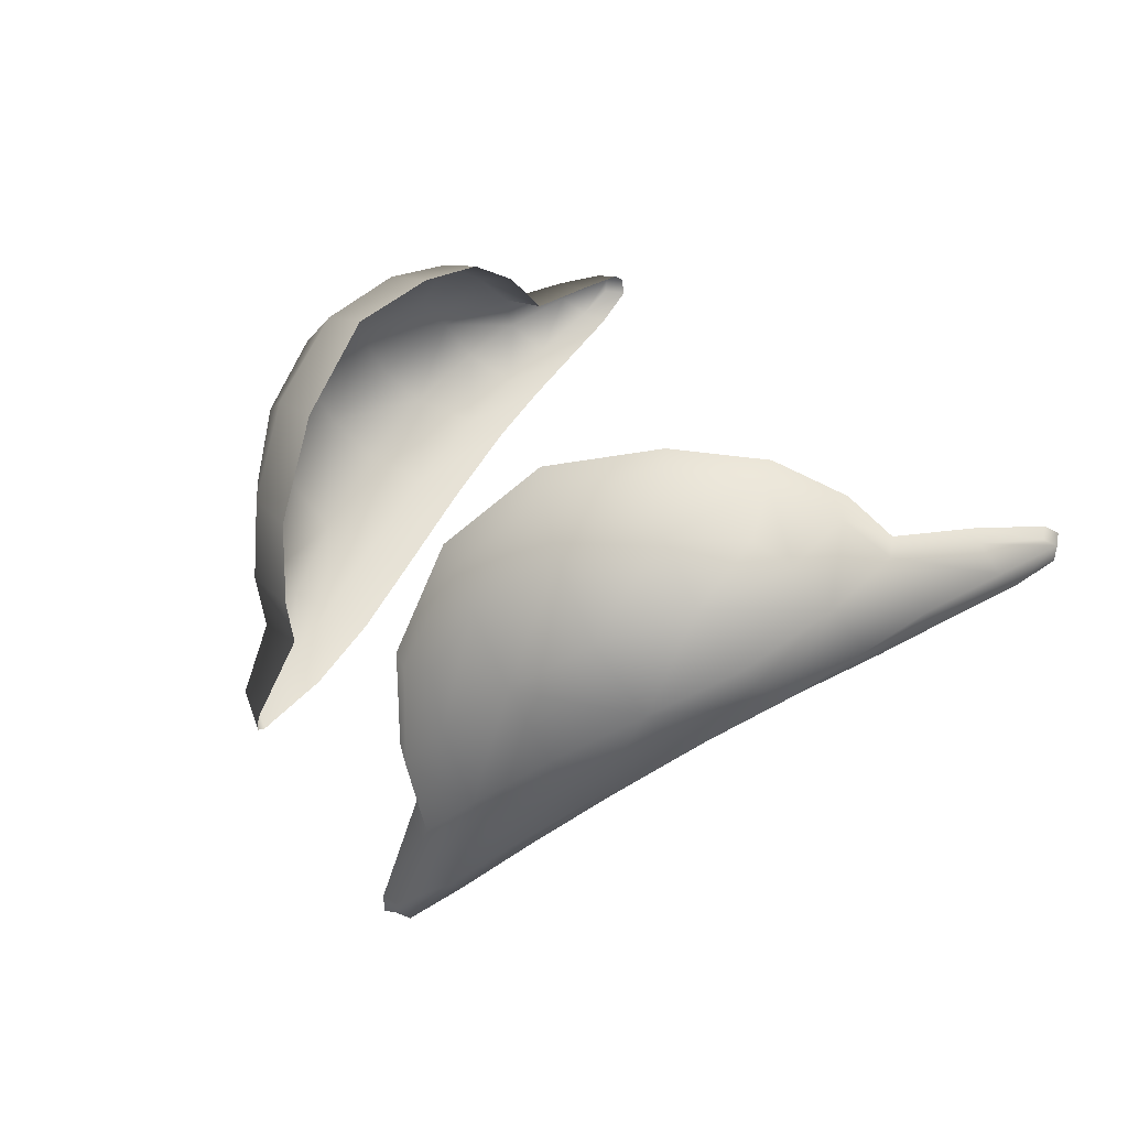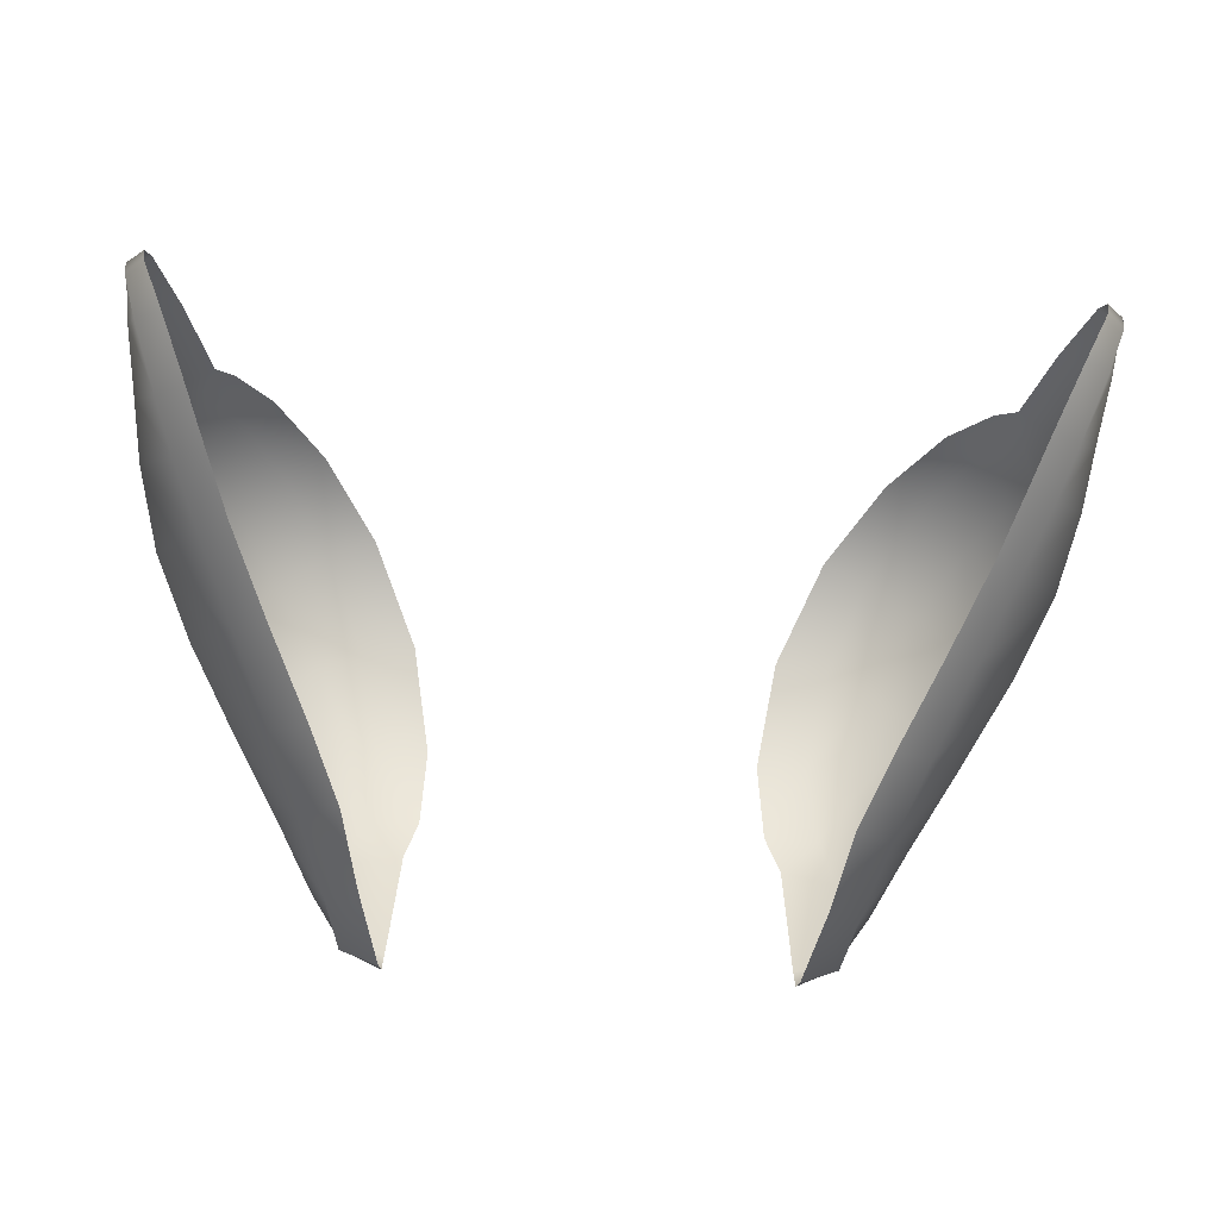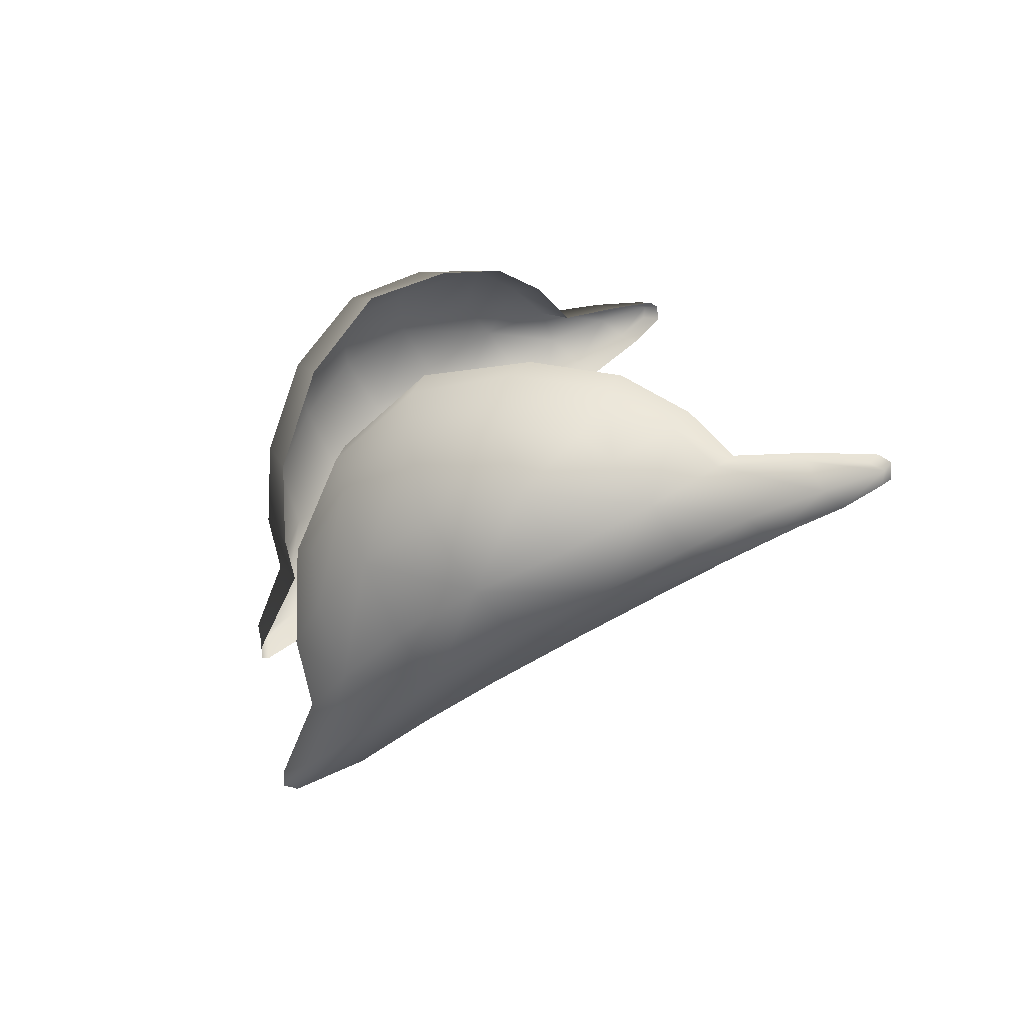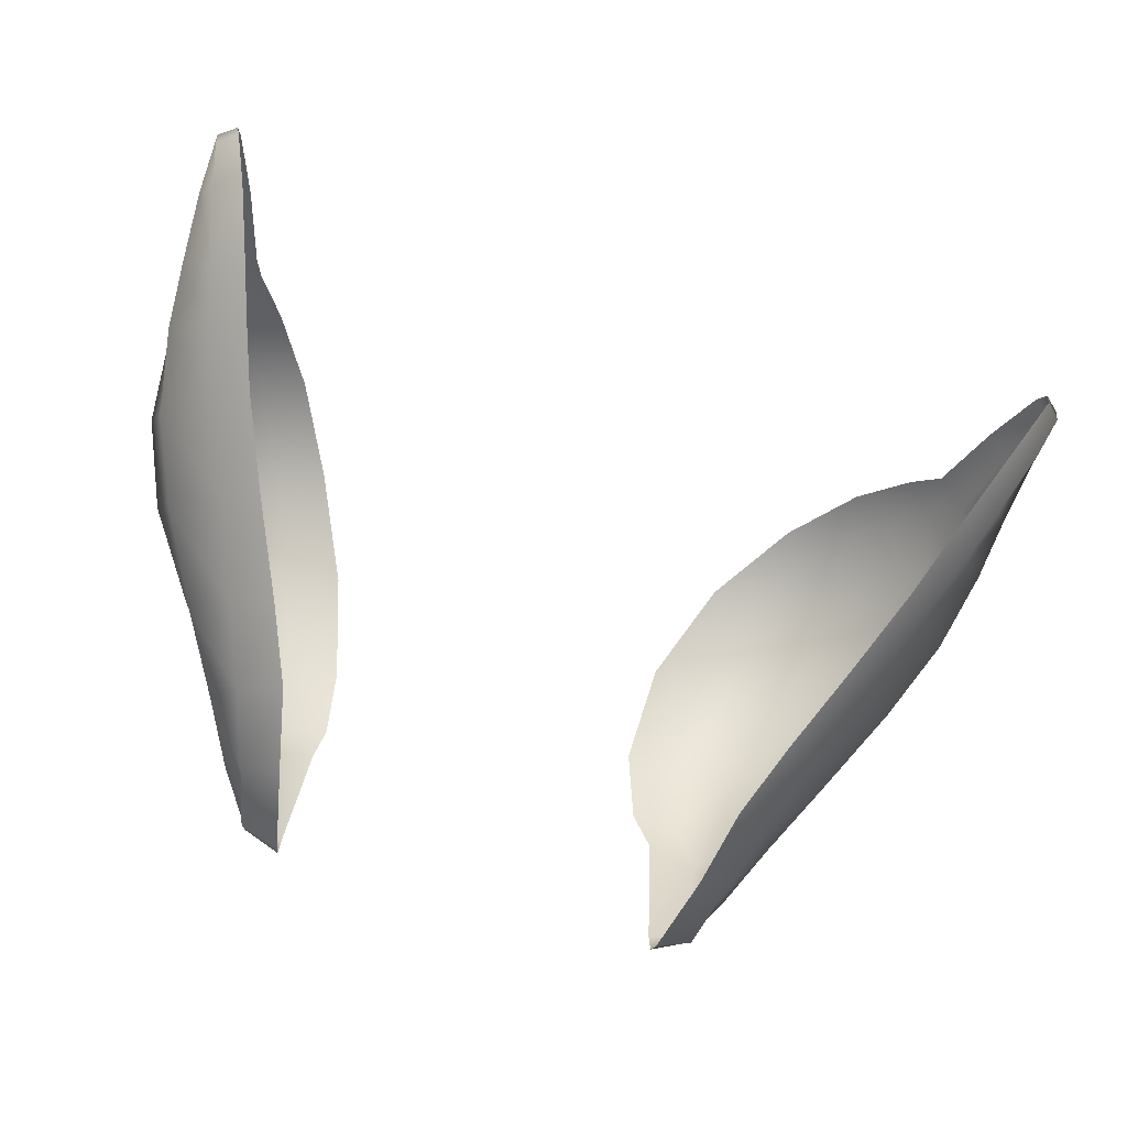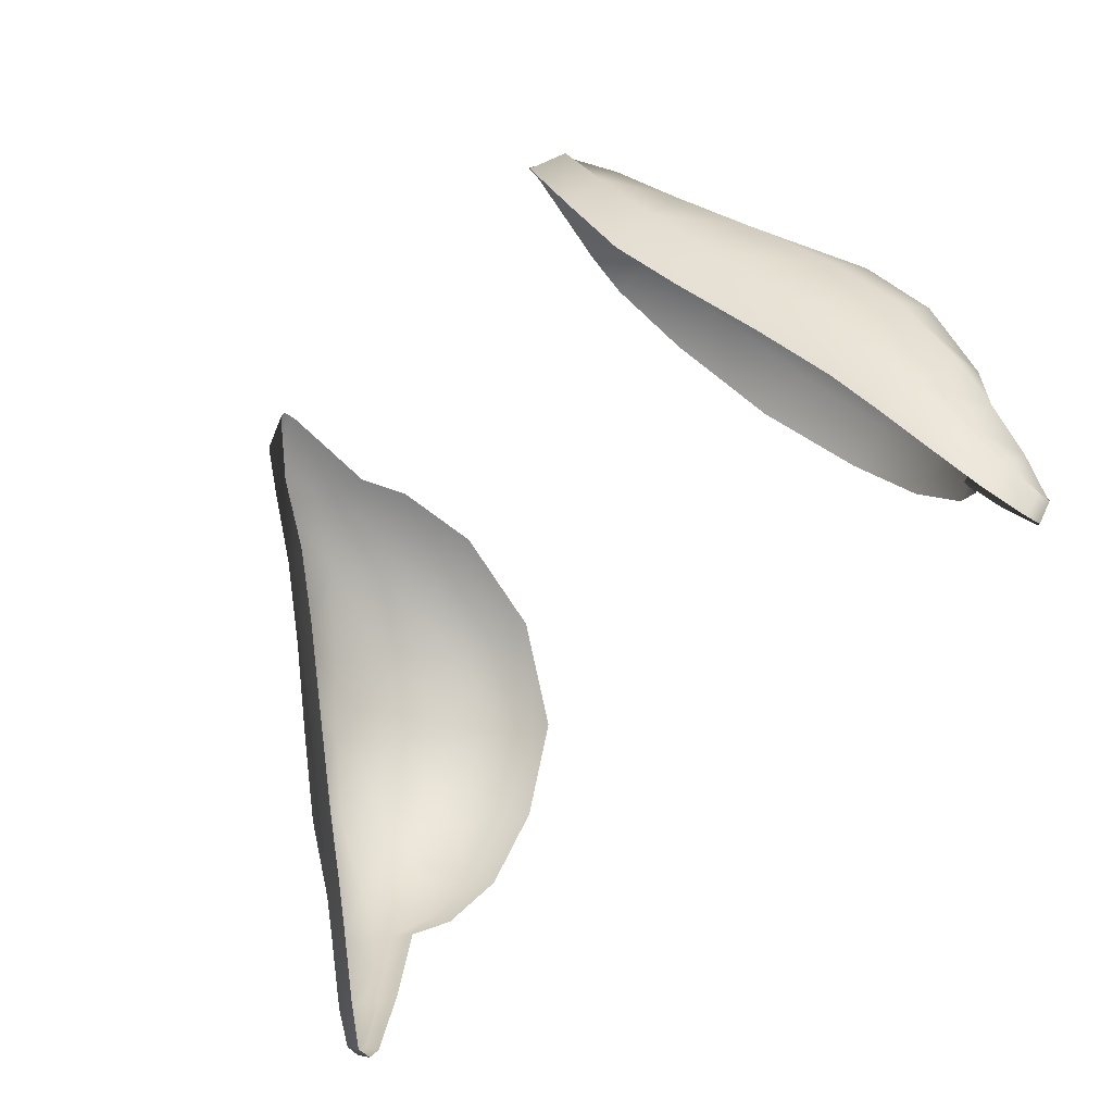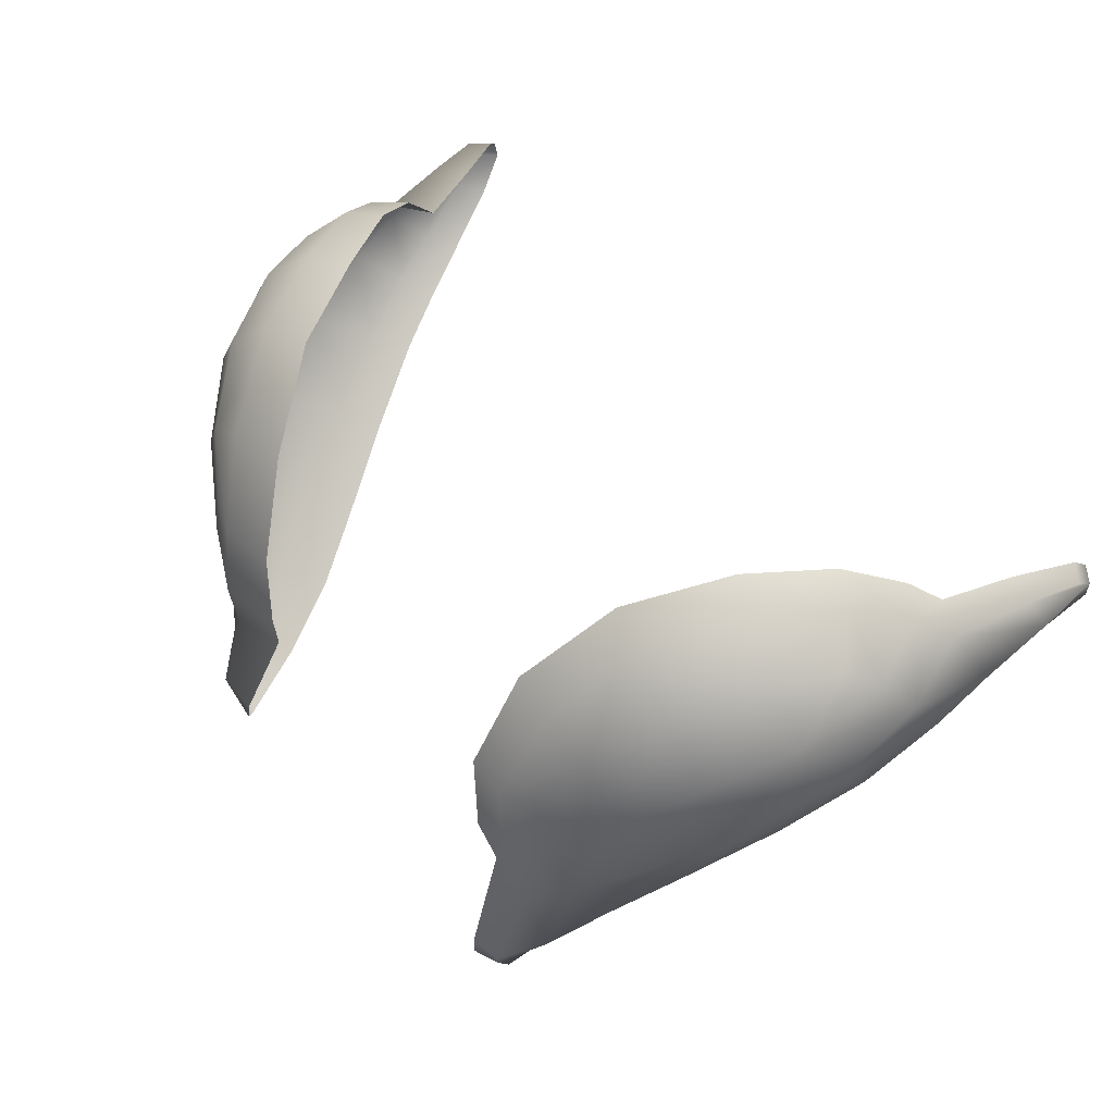
<metadata>
{"format":"obj","ext":"obj","renderer":"f3d","projection":"perspective","resolution":1024,"background":"white","views":[{"elev":23.4,"azim":65.6,"up":"+Y"},{"elev":-44.3,"azim":176.0,"up":"+Y"},{"elev":15.4,"azim":79.8,"up":"+Y"},{"elev":-52.2,"azim":159.4,"up":"+Y"},{"elev":-56.6,"azim":46.8,"up":"+Z"},{"elev":46.0,"azim":49.9,"up":"+Y"}]}
</metadata>
<code>
g pm0676_18_Eye5Skin
v -0.06599 0.9944 0.5243
v -0.054 0.9898 0.5461
v -0.06483 0.9884 0.5504
v -0.04343 0.9718 0.5633
v -0.07547 0.9935 0.53
v -0.0852 0.992 0.5116
v -0.07724 0.993 0.5064
v -0.08598 0.9847 0.5349
v -0.0926 0.9848 0.499
v -0.08505 0.986 0.4932
v -0.08772 0.9768 0.4838
v -0.05609 0.9717 0.5666
v -0.05079 0.9495 0.5754
v -0.03887 0.9471 0.5727
v -0.03966 0.9258 0.5728
v -0.06595 0.9665 0.5662
v -0.05287 0.9283 0.5764
v -0.0426 0.9139 0.5702
v -0.07659 0.9791 0.5526
v -0.0585 0.9518 0.5724
v -0.06237 0.9396 0.5718
v -0.06618 0.9239 0.5669
v -0.05575 0.9135 0.5733
v -0.0455 0.8935 0.5798
v -0.07571 0.9533 0.5627
v -0.08697 0.9653 0.5499
v -0.09292 0.9509 0.5412
v -0.09563 0.9729 0.5319
v -0.08033 0.9381 0.5559
v -0.09271 0.9838 0.5189
v -0.09783 0.9792 0.5128
v -0.1017 0.9705 0.5054
v -0.08012 0.9265 0.548
v -0.1001 0.9604 0.5241
v -0.09891 0.9511 0.5149
v -0.09688 0.9769 0.49
v -0.0912 0.9402 0.5315
v -0.1008 0.9782 0.4721
v -0.09363 0.9782 0.4686
v -0.104 0.978 0.4591
v -0.09957 0.9786 0.4556
v -0.1046 0.9764 0.456
v -0.1008 0.9771 0.4531
v -0.1047 0.9725 0.4692
v -0.1037 0.9671 0.485
v -0.1045 0.9732 0.4563
v -0.1002 0.9733 0.4527
v -0.1025 0.9682 0.4639
v -0.09643 0.9672 0.4607
v -0.09818 0.9608 0.4784
v -0.09134 0.9595 0.4737
v -0.09444 0.9546 0.4897
v -0.08694 0.9526 0.4852
v -0.1026 0.9606 0.4981
v -0.08896 0.9467 0.5038
v -0.08176 0.9444 0.4978
v -0.0811 0.9353 0.5214
v -0.07305 0.9322 0.5151
v -0.07256 0.9222 0.5392
v -0.06338 0.919 0.5327
v -0.06528 0.9105 0.5537
v -0.05599 0.9079 0.5471
v -0.07002 0.9138 0.5609
v -0.05944 0.9 0.5671
v -0.05144 0.8971 0.5617
v -0.06214 0.9032 0.5714
v -0.05544 0.8929 0.5775
v -0.0466 0.8896 0.578
v -0.05399 0.894 0.5796
v -0.0459 0.8899 0.5799
v -0.05445 0.8968 0.5803
v 0.06599 0.9944 0.5243
v 0.06483 0.9884 0.5504
v 0.054 0.9898 0.5461
v 0.04343 0.9718 0.5633
v 0.07547 0.9935 0.53
v 0.0852 0.992 0.5116
v 0.07724 0.993 0.5064
v 0.08598 0.9847 0.5349
v 0.0926 0.9848 0.499
v 0.08505 0.986 0.4932
v 0.08772 0.9768 0.4838
v 0.05609 0.9717 0.5666
v 0.05079 0.9495 0.5754
v 0.03887 0.9471 0.5727
v 0.03966 0.9258 0.5728
v 0.06595 0.9665 0.5662
v 0.05287 0.9283 0.5764
v 0.0426 0.9139 0.5702
v 0.07659 0.9791 0.5526
v 0.0585 0.9518 0.5724
v 0.06237 0.9396 0.5718
v 0.06618 0.9239 0.5669
v 0.05575 0.9135 0.5733
v 0.0455 0.8935 0.5798
v 0.07571 0.9533 0.5627
v 0.08697 0.9653 0.5499
v 0.09292 0.9509 0.5412
v 0.09563 0.9729 0.5319
v 0.08033 0.9381 0.5559
v 0.09271 0.9838 0.5189
v 0.09783 0.9792 0.5128
v 0.1017 0.9705 0.5054
v 0.08012 0.9265 0.548
v 0.1001 0.9604 0.5241
v 0.09891 0.9511 0.5149
v 0.09688 0.9769 0.49
v 0.0912 0.9402 0.5315
v 0.1008 0.9782 0.4721
v 0.09363 0.9782 0.4686
v 0.104 0.978 0.4591
v 0.09957 0.9786 0.4556
v 0.1046 0.9764 0.456
v 0.1008 0.9771 0.4531
v 0.1047 0.9725 0.4692
v 0.1037 0.9671 0.485
v 0.1045 0.9732 0.4563
v 0.1002 0.9733 0.4527
v 0.1025 0.9682 0.4639
v 0.09643 0.9672 0.4607
v 0.09818 0.9608 0.4784
v 0.09134 0.9595 0.4737
v 0.09444 0.9546 0.4897
v 0.08694 0.9526 0.4852
v 0.1026 0.9606 0.4981
v 0.08896 0.9467 0.5038
v 0.08176 0.9444 0.4978
v 0.0811 0.9353 0.5214
v 0.07305 0.9322 0.5151
v 0.07256 0.9222 0.5392
v 0.06338 0.919 0.5327
v 0.06528 0.9105 0.5537
v 0.05599 0.9079 0.5471
v 0.07002 0.9138 0.5609
v 0.05944 0.9 0.5671
v 0.05144 0.8971 0.5617
v 0.06214 0.9032 0.5714
v 0.05544 0.8929 0.5775
v 0.0466 0.8896 0.578
v 0.05399 0.894 0.5796
v 0.0459 0.8899 0.5799
v 0.05445 0.8968 0.5803
g pm0676_18_Eye5Skin_0
f 3 2 1
f 4 2 3
f 5 3 1
f 5 1 6
f 1 7 6
f 5 8 3
f 5 6 8
f 6 7 9
f 7 10 9
f 9 10 11
f 12 4 3
f 12 13 4
f 13 14 4
f 15 14 13
f 12 3 16
f 12 16 13
f 17 15 13
f 18 15 17
f 8 19 3
f 3 19 16
f 16 20 13
f 13 20 17
f 21 20 16
f 20 21 17
f 17 21 22
f 23 18 17
f 23 17 22
f 24 18 23
f 25 21 16
f 16 19 25
f 22 21 25
f 26 19 8
f 19 26 25
f 25 26 27
f 28 26 8
f 27 26 28
f 29 22 25
f 29 25 27
f 8 30 28
f 6 30 8
f 31 30 6
f 30 31 28
f 28 31 32
f 9 31 6
f 32 31 9
f 29 33 22
f 29 27 33
f 34 28 32
f 34 27 28
f 34 35 27
f 34 32 35
f 36 32 9
f 36 9 11
f 27 37 33
f 35 37 27
f 38 36 11
f 39 38 11
f 40 38 39
f 41 40 39
f 40 41 42
f 40 42 38
f 41 43 42
f 38 44 36
f 42 44 38
f 36 45 32
f 44 45 36
f 42 43 46
f 43 47 46
f 46 48 42
f 46 47 48
f 48 44 42
f 47 49 48
f 48 50 44
f 48 49 50
f 50 45 44
f 49 51 50
f 52 50 51
f 50 52 45
f 53 52 51
f 45 54 32
f 52 54 45
f 32 54 35
f 55 52 53
f 54 52 55
f 35 54 55
f 56 55 53
f 55 57 35
f 57 55 56
f 57 37 35
f 58 57 56
f 37 57 59
f 59 57 58
f 60 59 58
f 33 37 59
f 61 59 60
f 59 61 33
f 62 61 60
f 61 63 33
f 33 63 22
f 64 61 62
f 63 61 64
f 65 64 62
f 22 63 66
f 66 63 64
f 23 22 66
f 67 64 65
f 68 67 65
f 67 69 64
f 67 68 69
f 69 66 64
f 68 70 69
f 69 70 24
f 71 23 66
f 71 24 23
f 71 69 24
f 69 71 66
f 74 73 72
f 74 75 73
f 73 76 72
f 72 76 77
f 78 72 77
f 79 76 73
f 77 76 79
f 78 77 80
f 81 78 80
f 81 80 82
f 75 83 73
f 84 83 75
f 85 84 75
f 85 86 84
f 73 83 87
f 87 83 84
f 86 88 84
f 86 89 88
f 90 79 73
f 90 73 87
f 91 87 84
f 91 84 88
f 91 92 87
f 92 91 88
f 92 88 93
f 89 94 88
f 88 94 93
f 89 95 94
f 92 96 87
f 90 87 96
f 92 93 96
f 90 97 79
f 97 90 96
f 97 96 98
f 97 99 79
f 97 98 99
f 93 100 96
f 96 100 98
f 101 79 99
f 101 77 79
f 101 102 77
f 102 101 99
f 102 99 103
f 102 80 77
f 102 103 80
f 104 100 93
f 98 100 104
f 99 105 103
f 98 105 99
f 106 105 98
f 103 105 106
f 103 107 80
f 80 107 82
f 108 98 104
f 108 106 98
f 107 109 82
f 109 110 82
f 109 111 110
f 111 112 110
f 112 111 113
f 113 111 109
f 114 112 113
f 115 109 107
f 115 113 109
f 116 107 103
f 116 115 107
f 114 113 117
f 118 114 117
f 119 117 113
f 118 117 119
f 115 119 113
f 120 118 119
f 121 119 115
f 120 119 121
f 116 121 115
f 122 120 121
f 121 123 122
f 123 121 116
f 123 124 122
f 125 116 103
f 125 123 116
f 125 103 106
f 123 126 124
f 123 125 126
f 125 106 126
f 126 127 124
f 128 126 106
f 126 128 127
f 108 128 106
f 128 129 127
f 128 108 130
f 128 130 129
f 130 131 129
f 108 104 130
f 130 132 131
f 132 130 104
f 132 133 131
f 134 132 104
f 134 104 93
f 132 135 133
f 132 134 135
f 135 136 133
f 134 93 137
f 134 137 135
f 93 94 137
f 135 138 136
f 138 139 136
f 140 138 135
f 139 138 140
f 137 140 135
f 141 139 140
f 141 140 95
f 94 142 137
f 95 142 94
f 140 142 95
f 142 140 137

</code>
